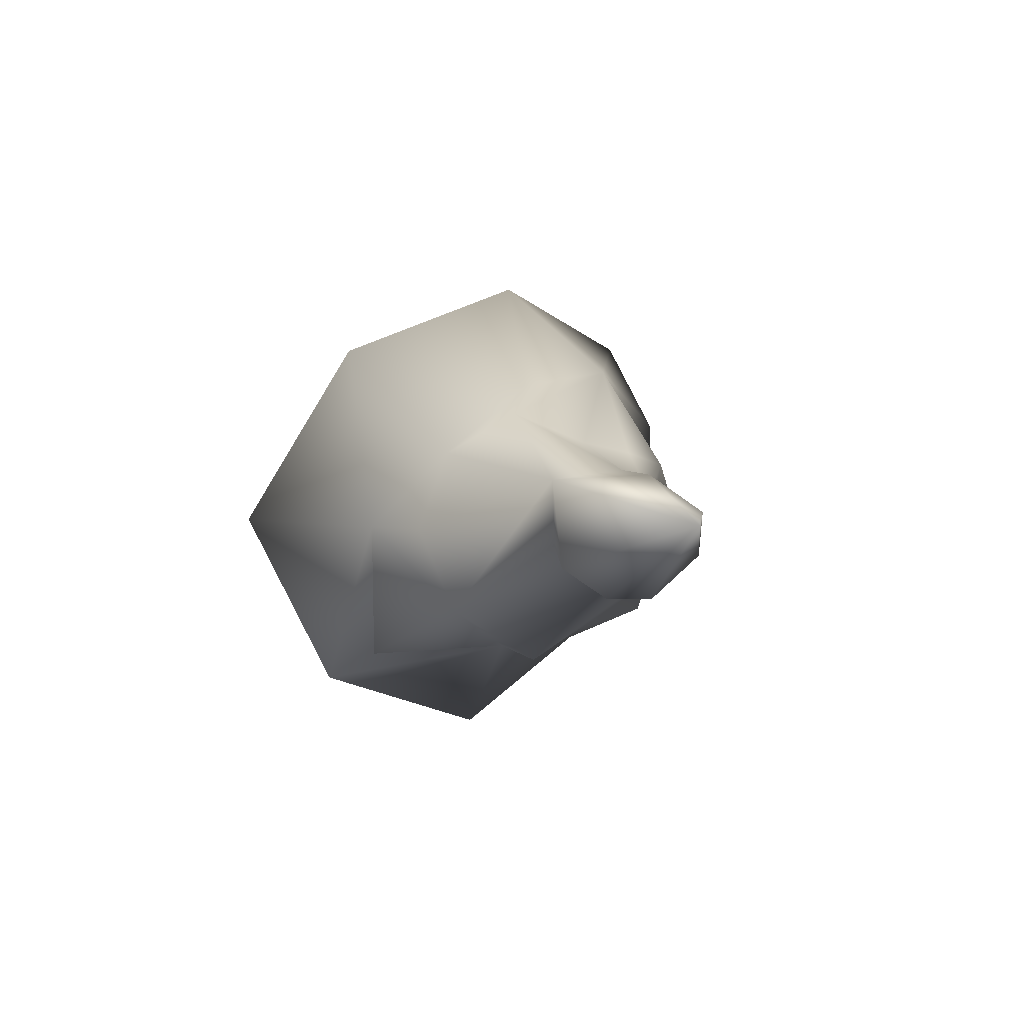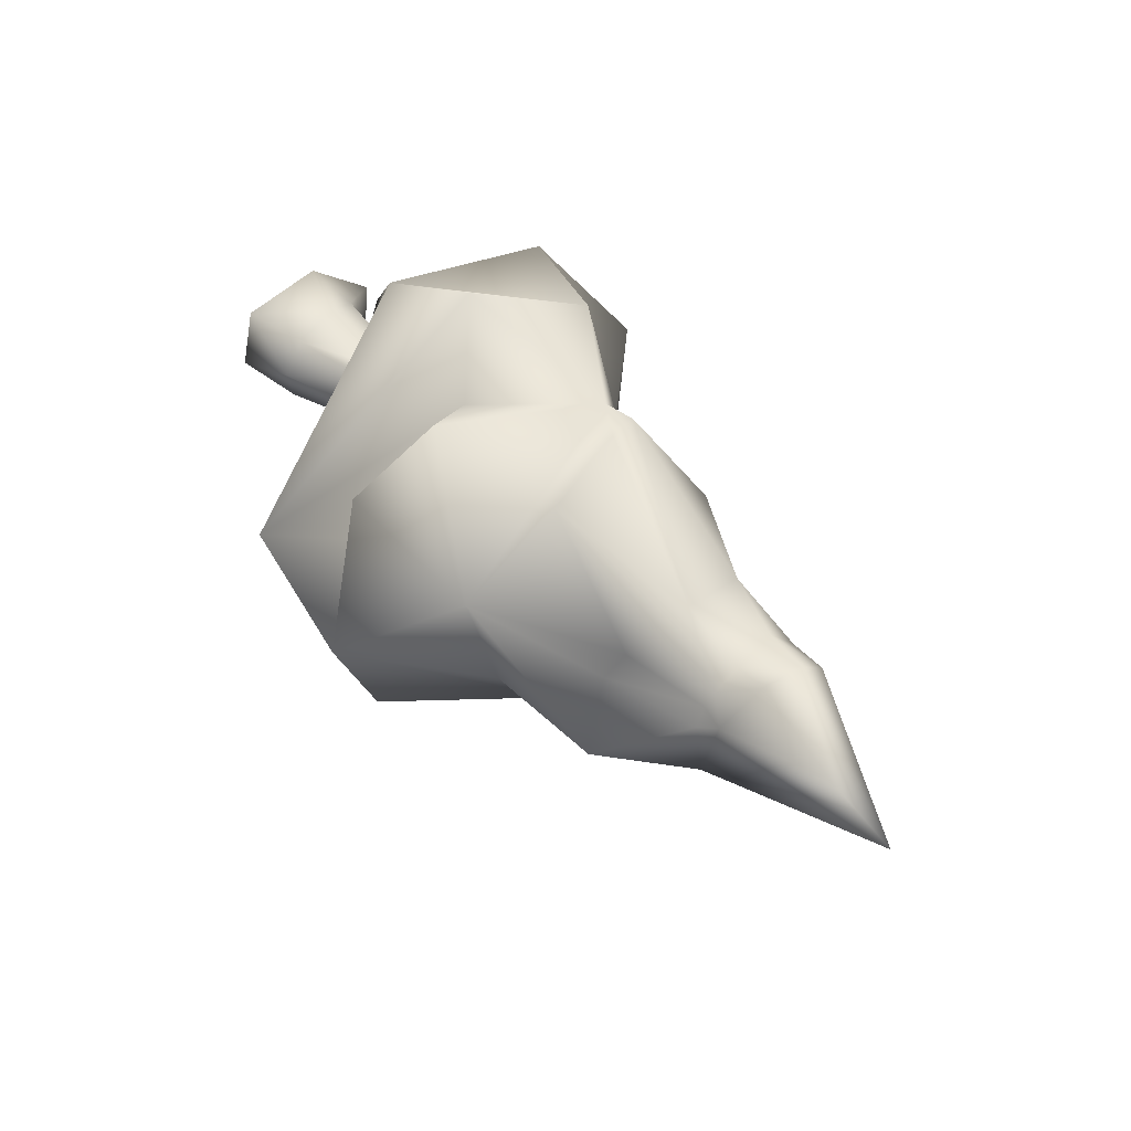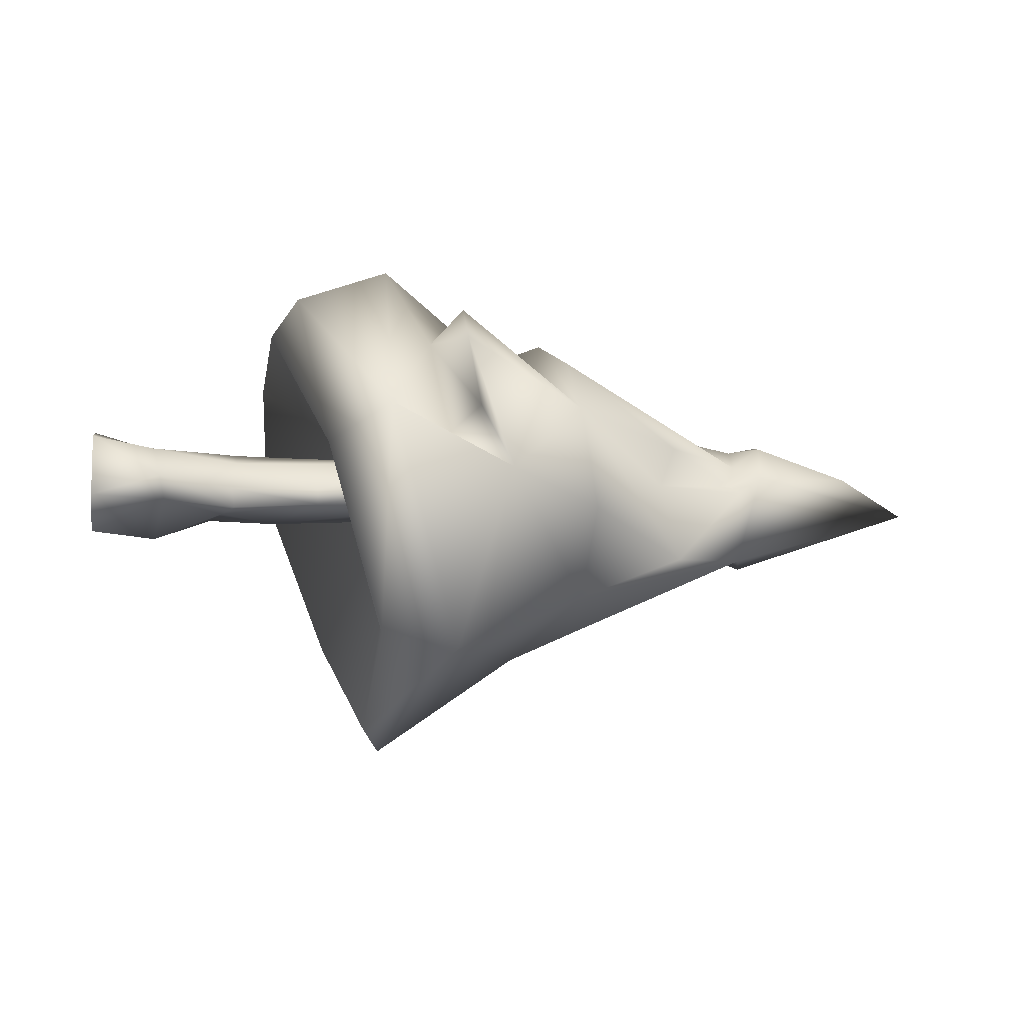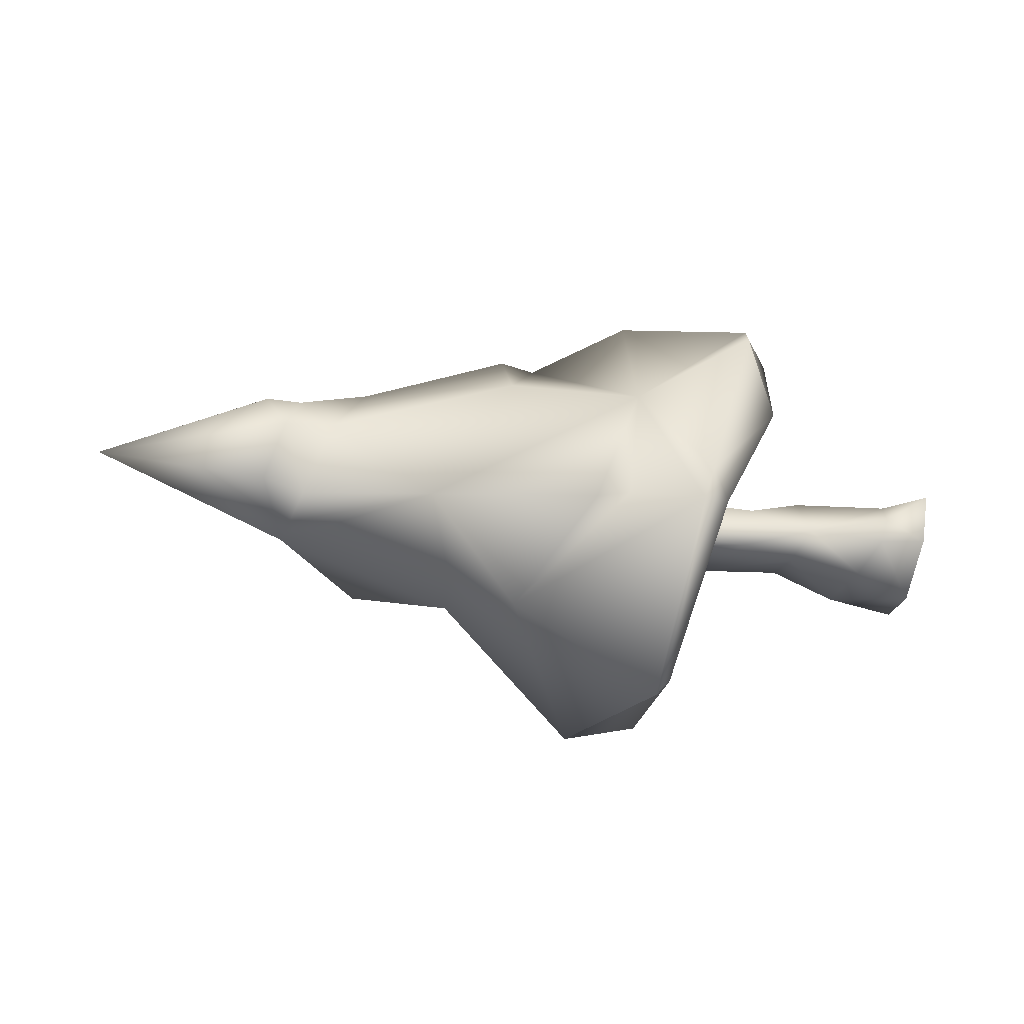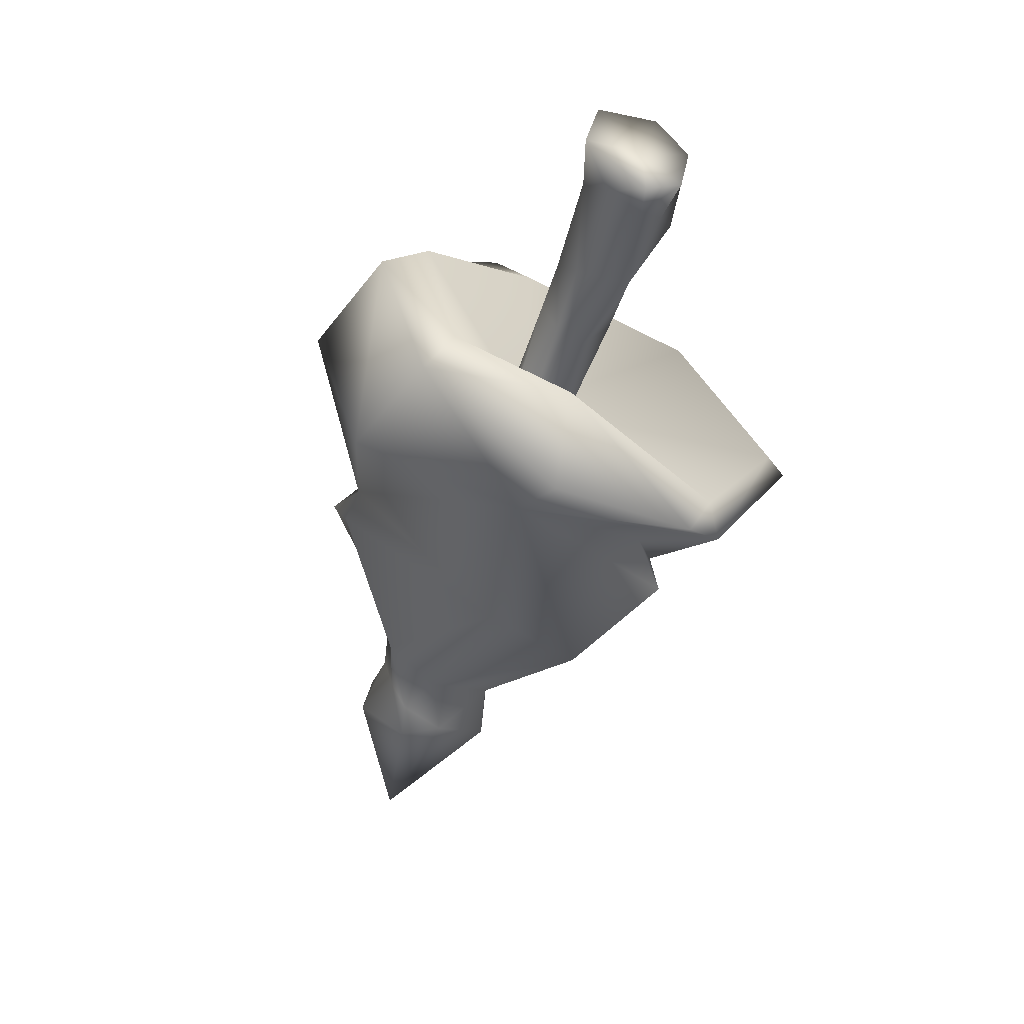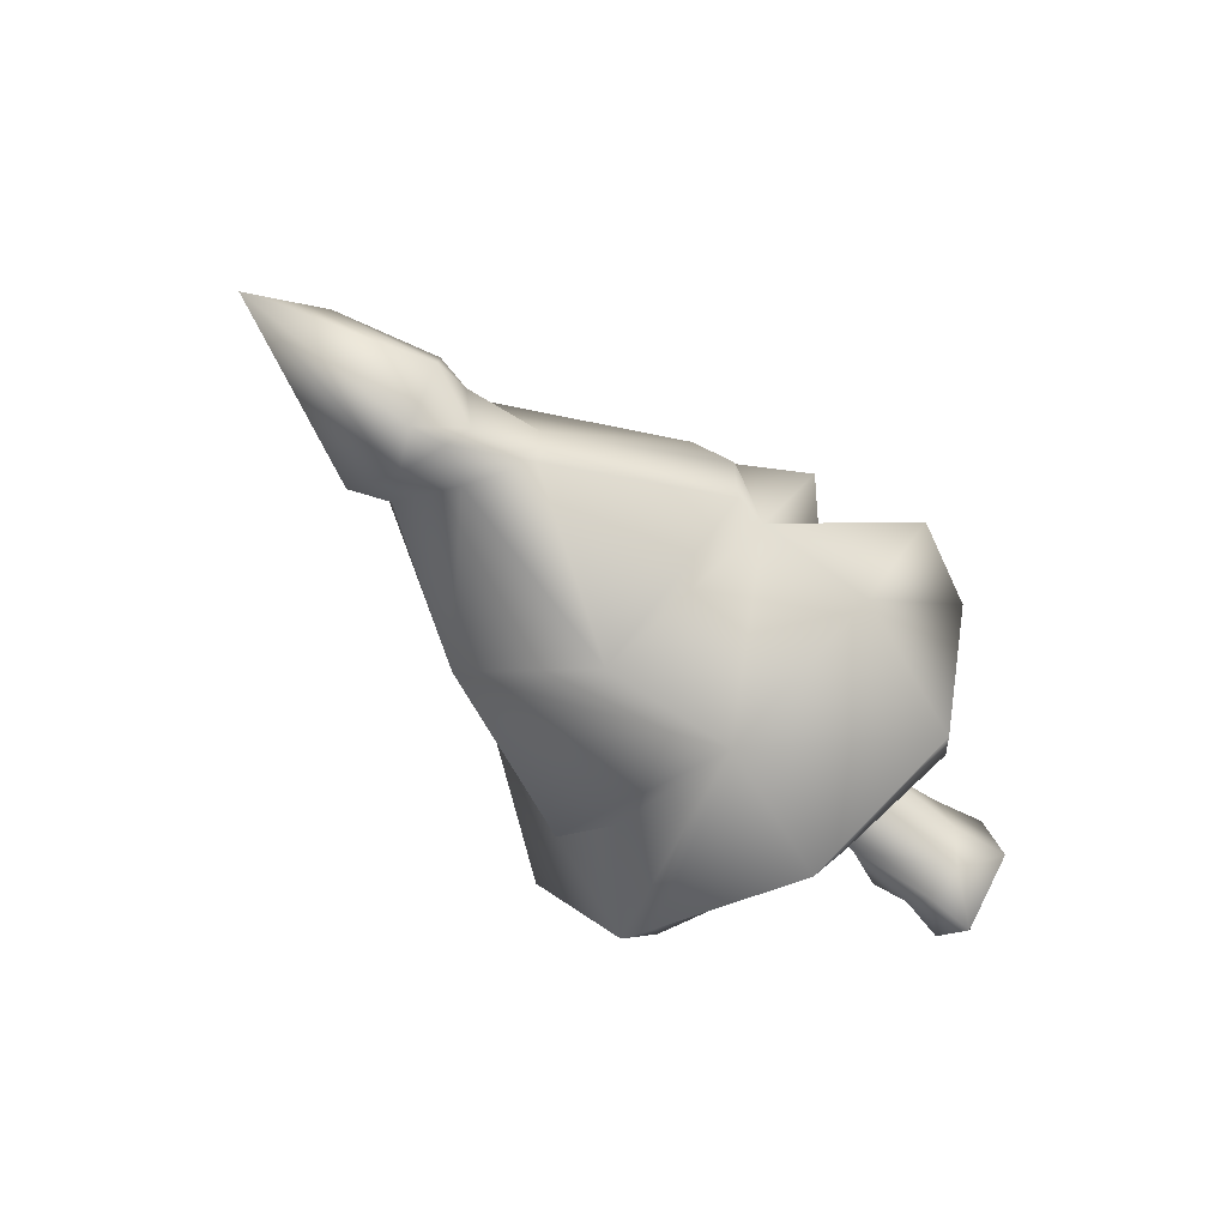
<metadata>
{"format":"obj","ext":"obj","renderer":"f3d","projection":"perspective","resolution":1024,"background":"white","views":[{"elev":-0.1,"azim":68.8,"up":"+Z"},{"elev":47.8,"azim":51.8,"up":"+Y"},{"elev":-7.3,"azim":-10.0,"up":"+Y"},{"elev":-48.4,"azim":171.3,"up":"+Y"},{"elev":-54.2,"azim":-108.6,"up":"+Z"},{"elev":-63.5,"azim":136.3,"up":"+Z"}]}
</metadata>
<code>
g Siatka
v 112.2 -40.26 -4.196
v 75.88 -65 -2.133
v 71.36 -40.26 -47.47
v 129.3 -32.7 -4.561
v 136.6 -25.71 -25.79
v 96.54 -34.71 -39.2
v 173.5 -13.17 7.606
v 224.2 1.458 -3.407
v 179.9 9.86 8.9
v 206.6 11.04 -0.3231
v 182.5 19.34 -1.192
v 173.1 13.13 4.603
v 171.8 7.569 6.173
v 72.07 18.29 61.49
v 52.56 55.12 7.043
v 59.04 12.53 33.51
v 45.71 44.8 6.732
v 45.64 36.86 -31.61
v 47.54 6.756 -38.67
v 81.57 6.775 5.473
v 84.69 50.59 -28.67
v 84.1 7.78 -38.68
v 52.09 42.62 -38.74
v 59.81 6.746 -62.44
v 118.2 3.881 -40.43
v 108.6 43.88 -14.91
v 90.7 -40.26 44.54
v 72.03 -36.52 41.47
v 128.8 -2.669 33.33
v 101.9 2.959 62.14
v 128 -24.44 15.32
v 179.7 -13.28 -13.93
v 123.6 22.25 38.08
v 94.66 49.95 24.78
v 76.83 65 0.7196
v 175.6 0.4236 -21.7
v 181.1 9.864 -21.54
v 184.2 21.14 -10.94
v 152.5 -14.89 24.7
v 173.6 5.158 10.19
v 71.95 -59.13 -1.503
v 92.71 38.05 46.99
v 169.1 -10.92 -8.372
v 163.2 6.073 -18.26
v 155.1 21.08 -17.34
v 117.4 44.74 -16.18
v 155.3 22.04 -2.177
v 120.9 47.61 -7.132
v 124.7 39.14 12.91
v 68.97 -31.76 -50.18
v 64.25 -35.7 -43.18
v 87.89 43.32 11.09
v 172.4 11.57 -20.15
v 169.9 16.34 -14.84
v 173.9 18.05 -1.506
v 153.9 16.12 15.06
v 149.4 5.584 17.75
v 86.77 -25.67 -33.84
v 95.45 20.09 50.86
v 89.11 14.74 37.59
v -0.03388 4.35 -18.7
v -0.00407 18.95 -2.249
v 8.631 10.4 -7.914
v 12.61 14.94 0.6732
v 0.03257 14.92 17.98
v 15.46 12.82 12.68
v 17.05 5.077 18.52
v 0.03936 -0.72 21.73
v 18.23 -1.101 18
v 0.01401 -8.487 7.736
v 16.05 -9.338 -0.4883
v -0.01998 -5.178 -11.03
v 10.89 -4.246 -8.557
v 9.414 1.436 -11.53
v 0.000591 4.35 0.3251
v 32.65 9.687 -6.174
v 36.75 13.1 2.129
v 53.22 7.622 0.4424
v 49.54 12.76 2.672
v 37.27 10.45 6.105
v 57.61 10.18 10.44
v 35.68 3.111 10.92
v 57.83 2.854 14.59
v 36.5 -1.625 9.811
v 58.17 -0.8201 13.06
v 33.43 -2.777 3.519
v 47.58 -4.518 -1.82
v 30.59 -3.223 -8.417
v 53.64 0.9305 -3.566
v 45.54 6.514 -4.945
v 86.75 11.04 -1.738
v 86.76 12.15 3.602
v 86.77 4.496 10.42
v 86.77 -0.681 8.704
v 86.75 -2.757 -1.331
v 86.74 6.765 -5.118
f 1 2 3
f 4 1 5
f 5 1 6
f 7 8 9
f 9 10 11
f 9 12 13
f 10 9 8
f 14 15 16
f 16 15 17
f 18 19 20
f 21 22 23
f 23 22 24
f 25 22 26
f 27 14 28
f 29 30 31
f 31 30 27
f 31 4 7
f 7 32 8
f 33 26 34
f 14 35 15
f 8 36 37
f 8 37 38
f 10 38 11
f 39 29 31
f 9 40 7
f 31 1 4
f 2 1 27
f 27 1 31
f 28 41 27
f 27 41 2
f 14 27 30
f 28 14 16
f 7 4 5
f 29 39 33
f 13 40 9
f 33 30 29
f 42 30 33
f 7 39 31
f 7 5 43
f 44 25 45
f 45 25 46
f 47 45 46
f 46 48 47
f 48 49 47
f 32 36 8
f 25 44 5
f 5 44 43
f 6 22 5
f 5 22 25
f 50 22 3
f 2 41 3
f 3 41 51
f 52 26 35
f 35 26 21
f 22 21 26
f 35 21 15
f 15 21 23
f 20 17 18
f 14 52 35
f 33 34 42
f 16 17 20
f 28 16 20
f 41 28 20
f 19 51 20
f 20 51 41
f 24 22 50
f 17 15 18
f 18 15 23
f 24 19 23
f 23 19 18
f 51 19 50
f 50 19 24
f 3 51 50
f 7 43 32
f 44 36 43
f 43 36 32
f 36 44 53
f 53 44 45
f 54 53 45
f 47 54 45
f 37 36 53
f 38 37 54
f 54 37 53
f 11 38 55
f 55 38 54
f 9 11 12
f 12 11 55
f 55 54 47
f 12 55 47
f 13 12 56
f 12 47 49
f 49 56 12
f 13 56 57
f 57 40 13
f 57 39 40
f 7 40 39
f 8 38 10
f 46 25 26
f 48 46 26
f 33 49 48
f 48 26 33
f 56 49 33
f 57 56 33
f 33 39 57
f 6 1 58
f 58 22 6
f 58 1 3
f 3 22 58
f 59 52 60
f 60 30 59
f 60 52 14
f 14 30 60
f 34 26 52
f 42 34 52
f 52 59 42
f 59 30 42
f 61 62 63
f 63 62 64
f 62 65 64
f 64 65 66
f 66 65 67
f 65 68 67
f 67 68 69
f 68 70 69
f 69 70 71
f 72 73 70
f 70 73 71
f 61 74 72
f 72 74 73
f 61 63 74
f 62 61 75
f 65 62 75
f 68 65 75
f 70 68 75
f 72 70 75
f 61 72 75
f 76 77 78
f 78 77 79
f 77 80 79
f 79 80 81
f 82 83 80
f 80 83 81
f 84 85 82
f 82 85 83
f 86 85 84
f 86 87 85
f 86 88 87
f 87 88 89
f 89 88 90
f 88 76 90
f 90 76 78
f 78 79 91
f 91 79 92
f 79 81 92
f 81 83 92
f 92 83 93
f 83 85 93
f 93 85 94
f 85 87 94
f 94 87 95
f 87 89 95
f 89 90 95
f 95 90 96
f 90 78 96
f 96 78 91
f 63 64 76
f 76 64 77
f 64 66 77
f 77 66 80
f 66 67 80
f 80 67 82
f 69 84 67
f 67 84 82
f 69 86 84
f 71 86 69
f 73 88 71
f 71 88 86
f 73 74 88
f 74 63 88
f 88 63 76

</code>
